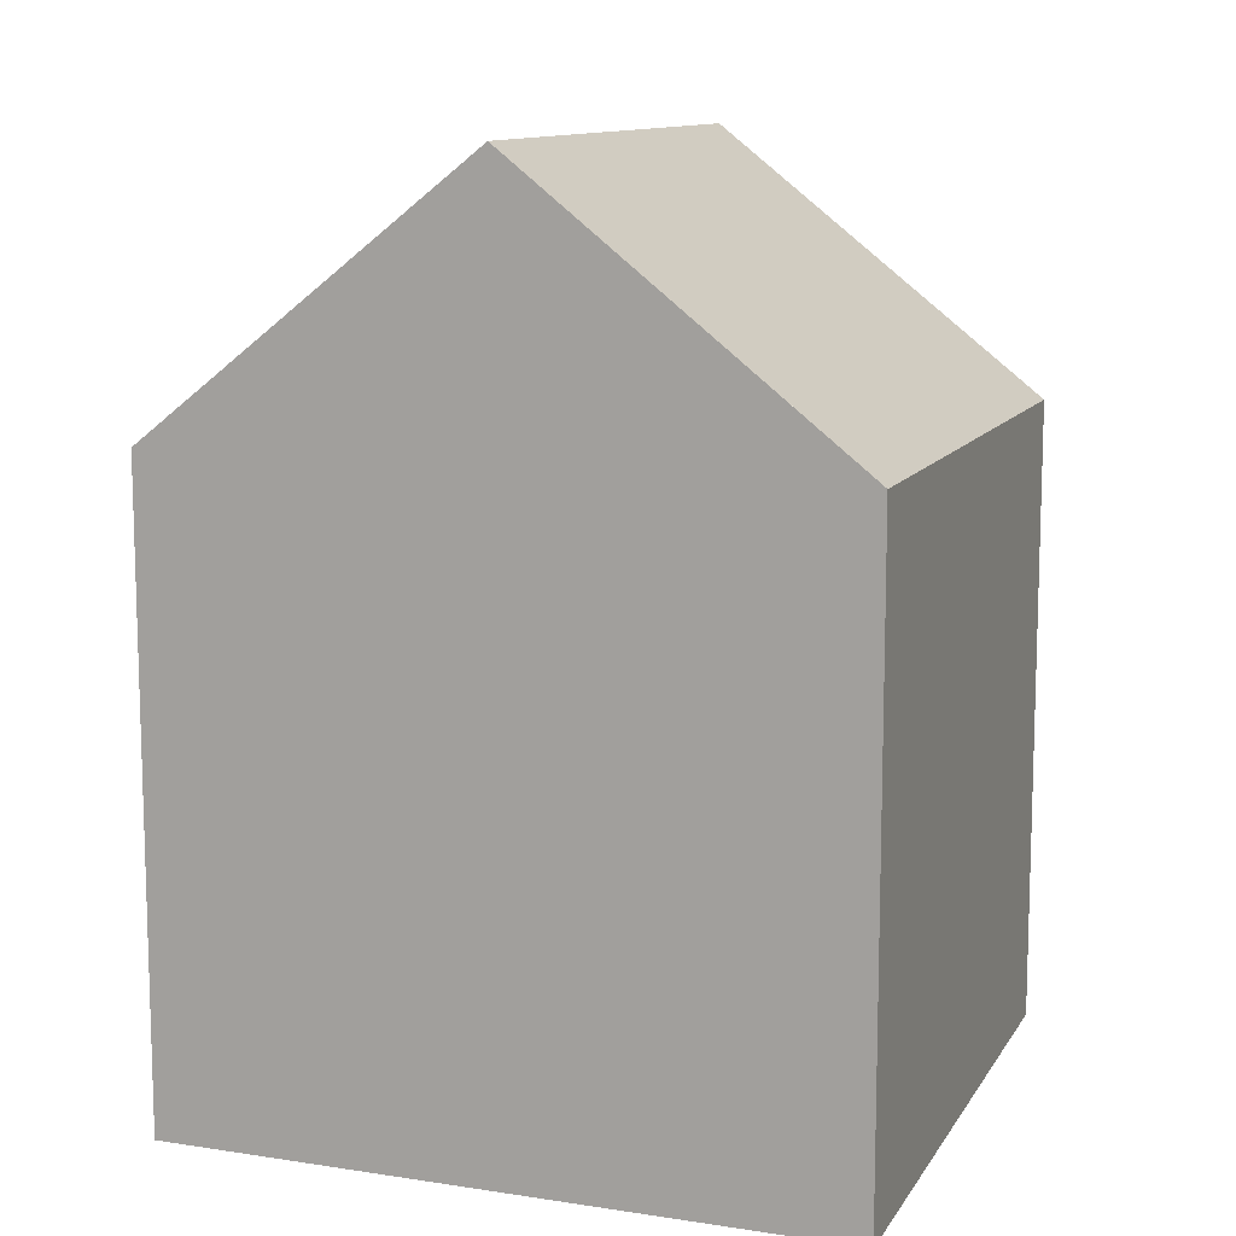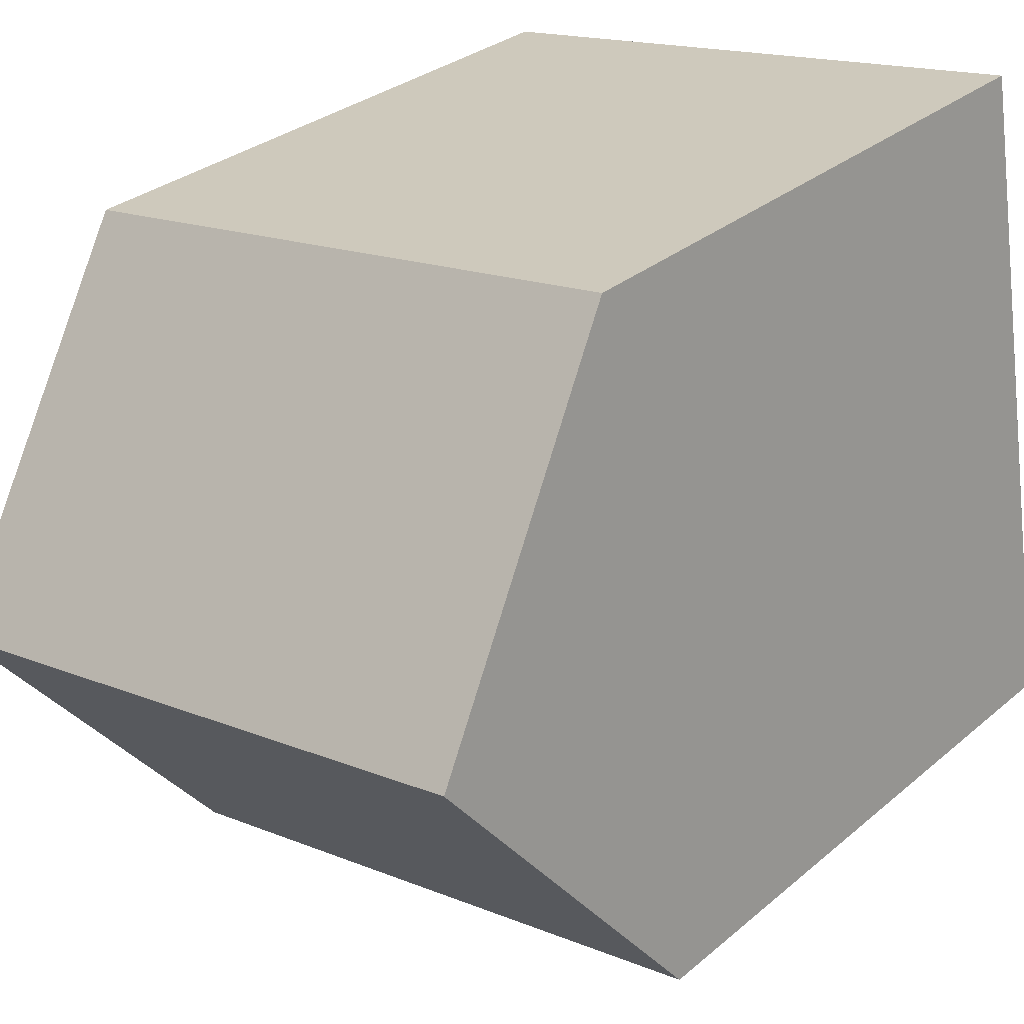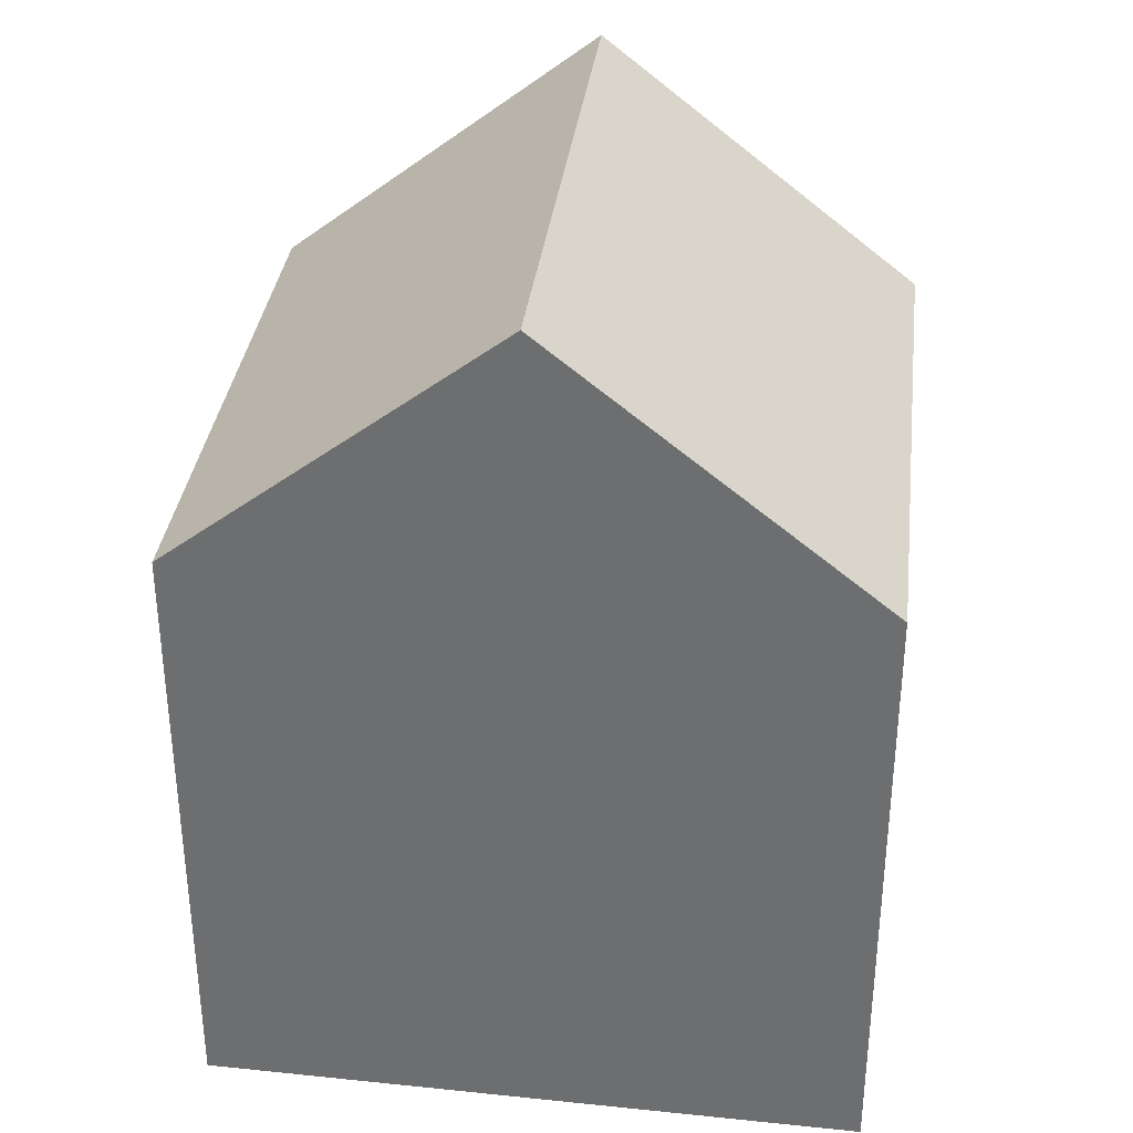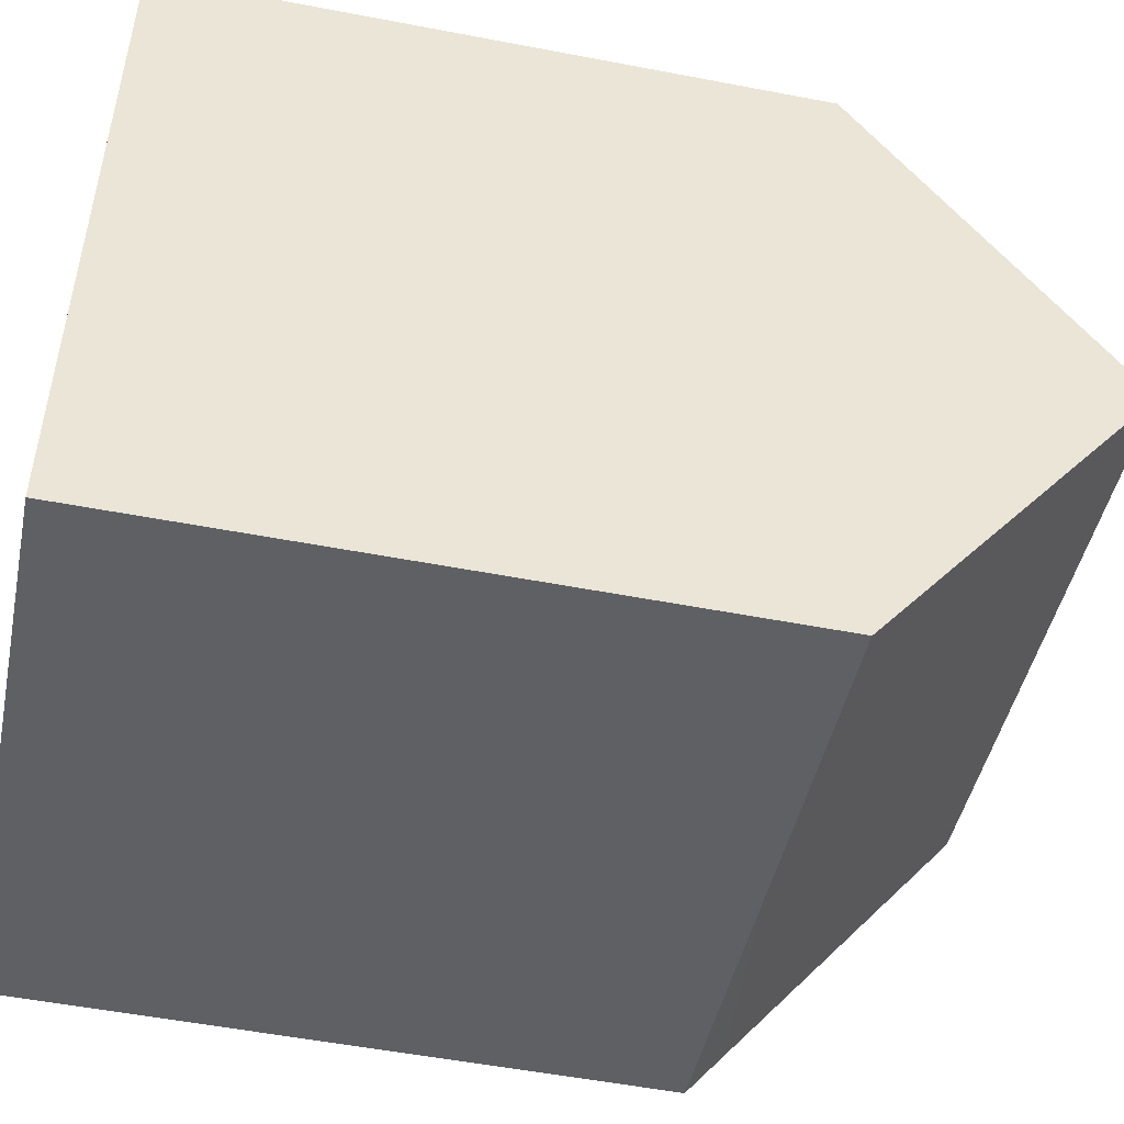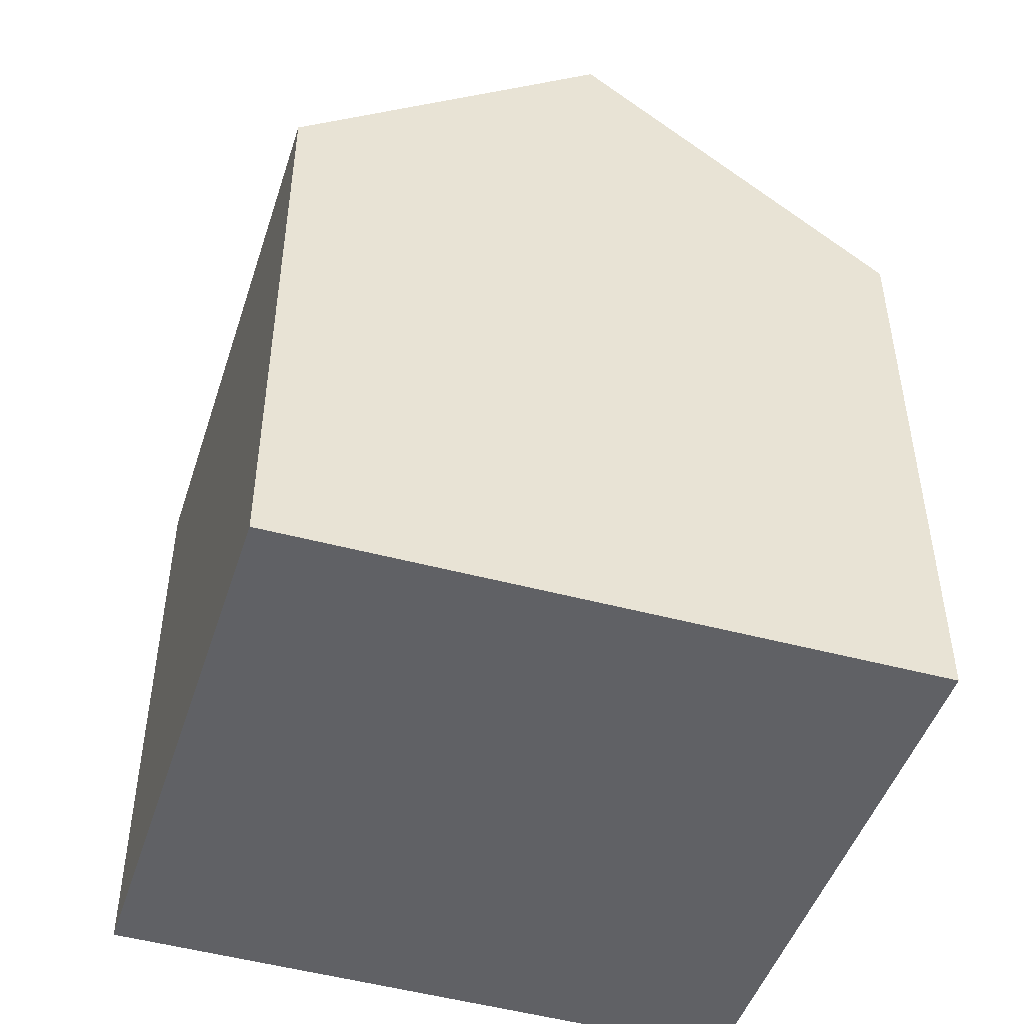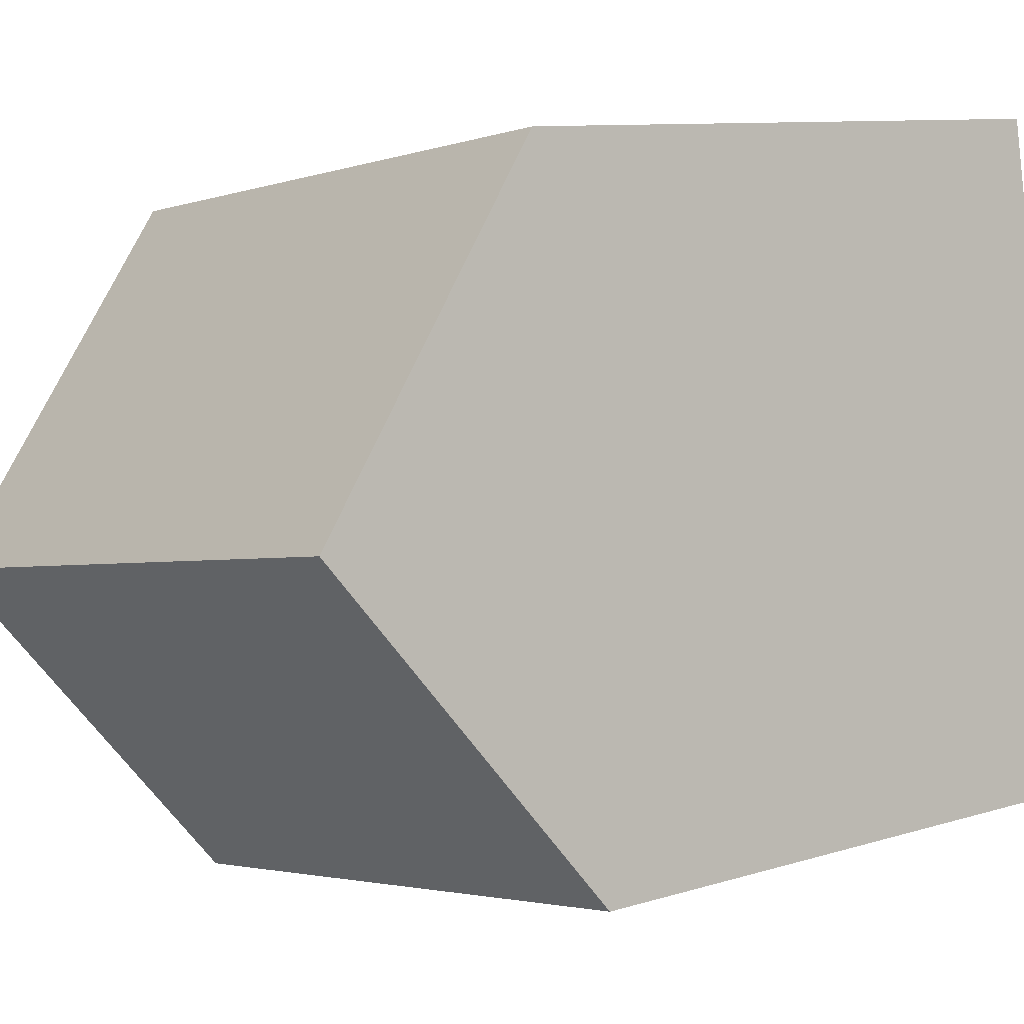
<metadata>
{"format":"obj","ext":"obj","renderer":"f3d","projection":"perspective","resolution":1024,"background":"white","views":[{"elev":11.3,"azim":118.7,"up":"+Y"},{"elev":30.2,"azim":-140.5,"up":"+Z"},{"elev":34.7,"azim":105.9,"up":"+Y"},{"elev":-53.3,"azim":78.4,"up":"+Z"},{"elev":-47.7,"azim":81.2,"up":"+Y"},{"elev":9.2,"azim":-129.9,"up":"+Z"}]}
</metadata>
<code>
v  0.12 10.95 0.767
v  4.515 10.34 -0.715
v  0 10.34 6.331e-16
v  0.849 14.66 5.438
v  5.977 10.34 -0.947
v  10.71 14.66 3.876
v  9.942 10.34 -1.575
v  10.05 10.94 -0.823
v  11.48 10.34 9.331
v  1.698 10.34 10.87
v  9.942 9.644e-17 -1.575
v  0 0 0
v  4.515 4.378e-17 -0.715
v  5.977 5.799e-17 -0.947
v  1.698 -6.657e-16 10.87
v  0.12 -4.697e-17 0.767
v  0.849 -3.33e-16 5.438
v  11.48 -5.714e-16 9.331
v  10.71 -2.373e-16 3.876
v  10.05 5.039e-17 -0.823
g defaultobject
f 1 2 3
f 2 1 4
f 2 4 5
f 5 4 6
f 5 6 7
f 7 6 8
f 9 4 10
f 4 9 6
f 11 5 7
f 5 11 2
f 2 11 3
f 3 11 12
f 12 11 13
f 13 11 14
f 1 10 4
f 10 1 3
f 10 3 12
f 10 12 15
f 15 12 16
f 15 16 17
f 15 9 10
f 9 15 18
f 18 6 9
f 6 18 8
f 8 18 7
f 7 18 19
f 7 19 11
f 11 19 20
f 17 18 15
f 18 17 16
f 18 16 19
f 19 16 12
f 19 12 13
f 19 13 20
f 20 13 14
f 20 14 11

</code>
